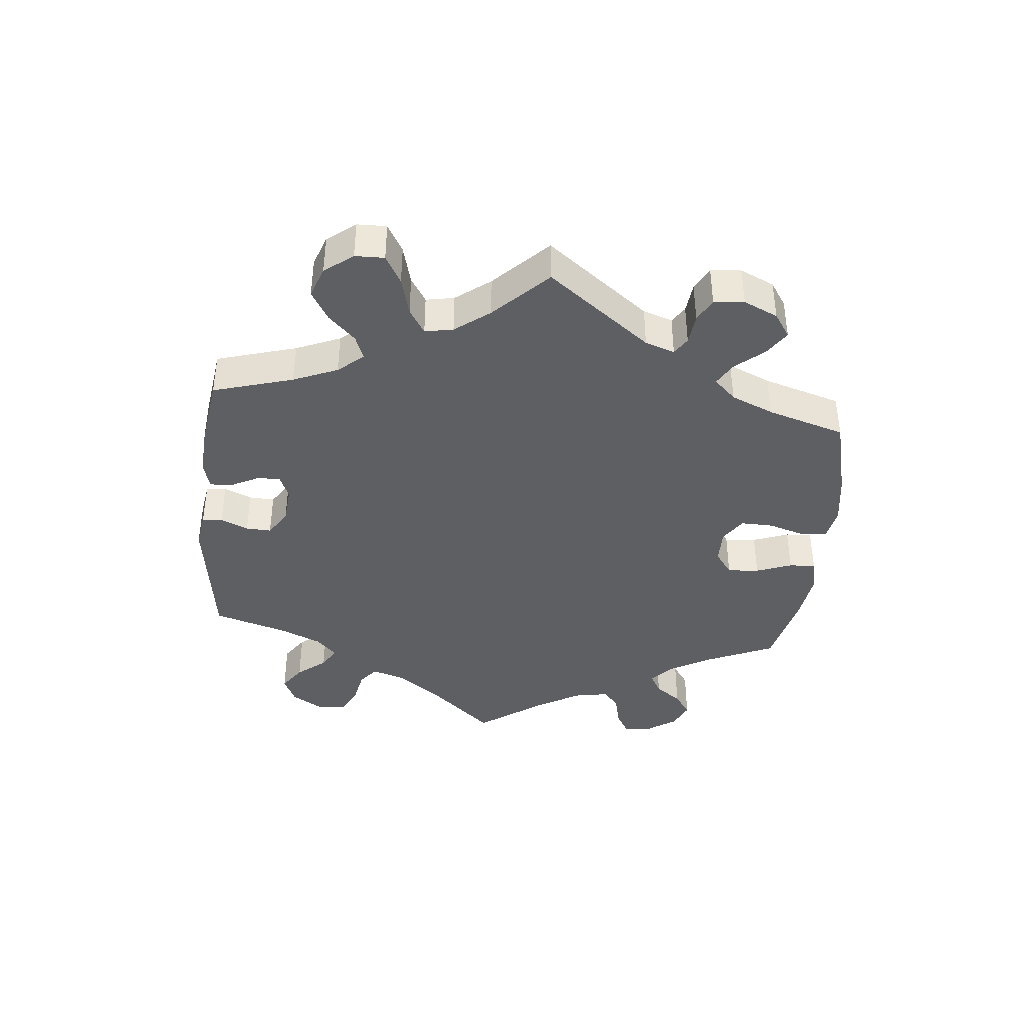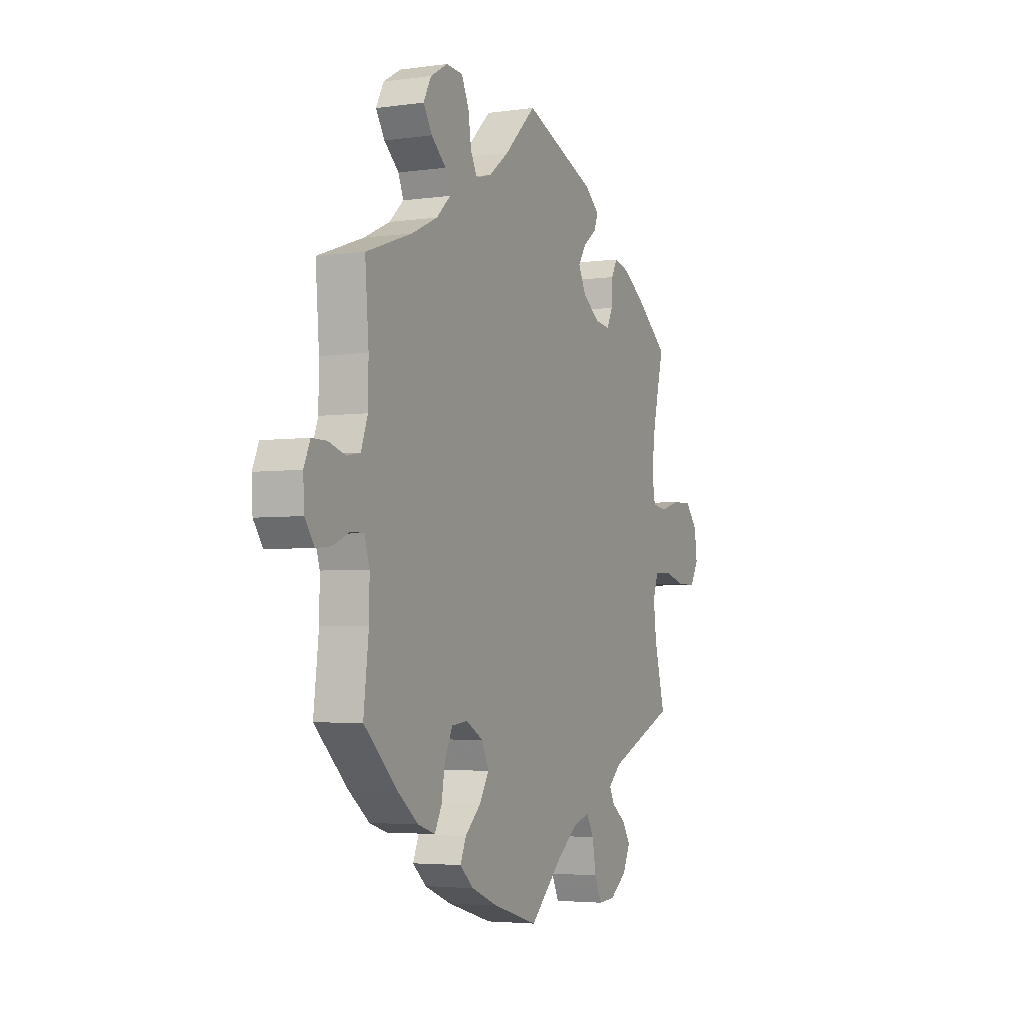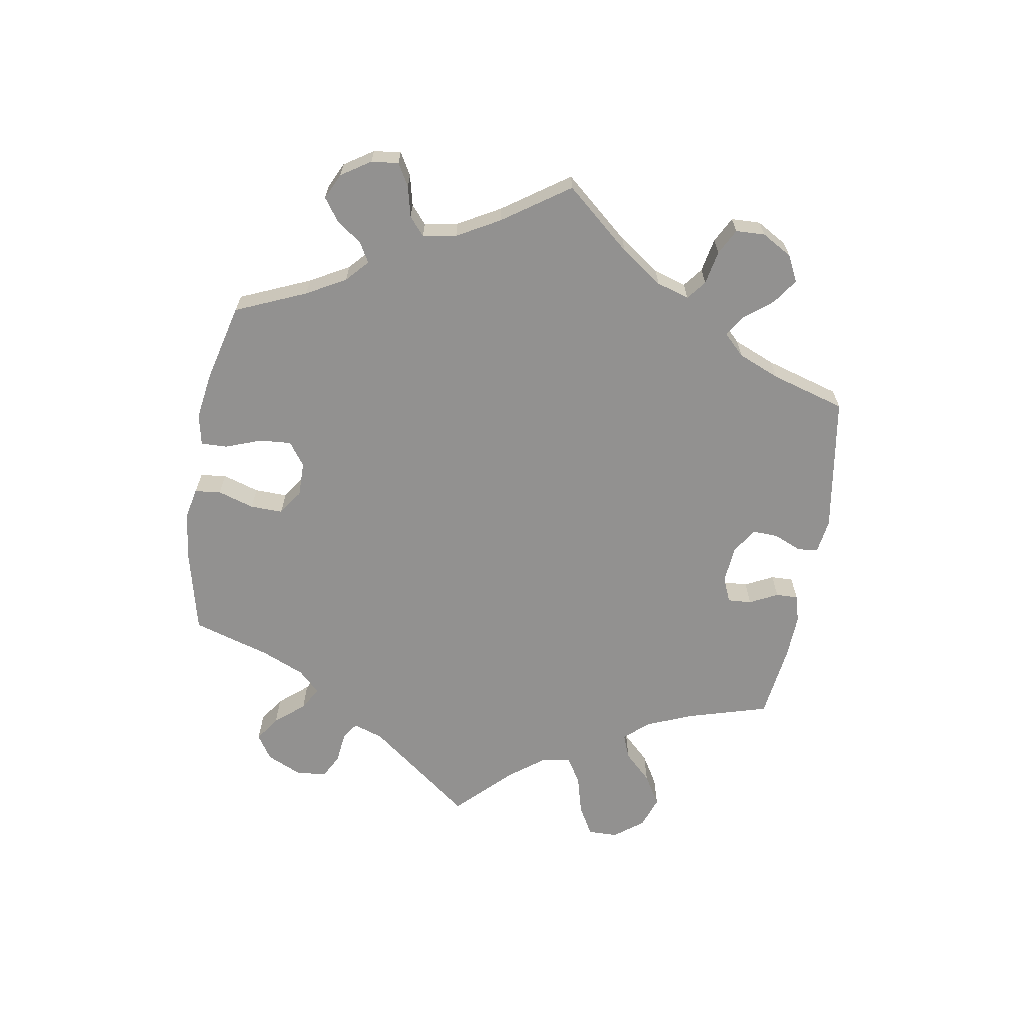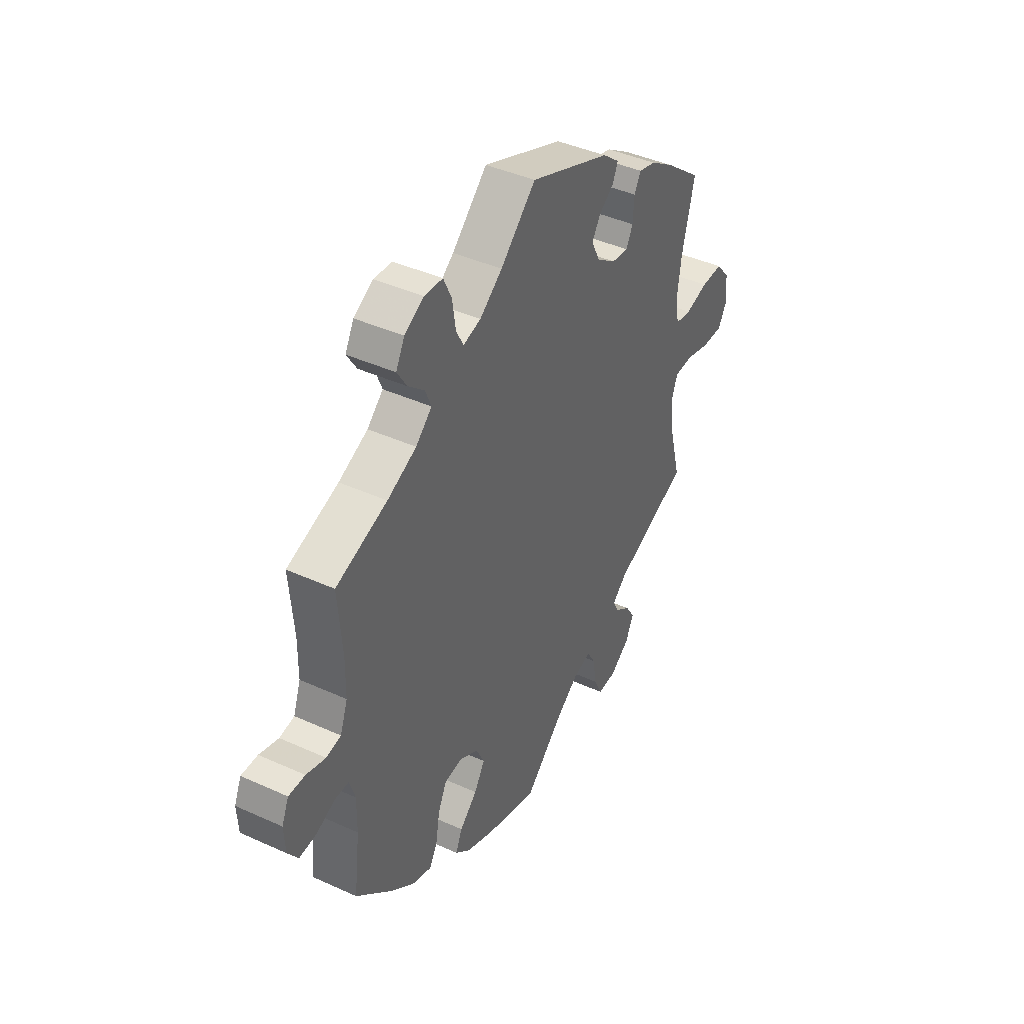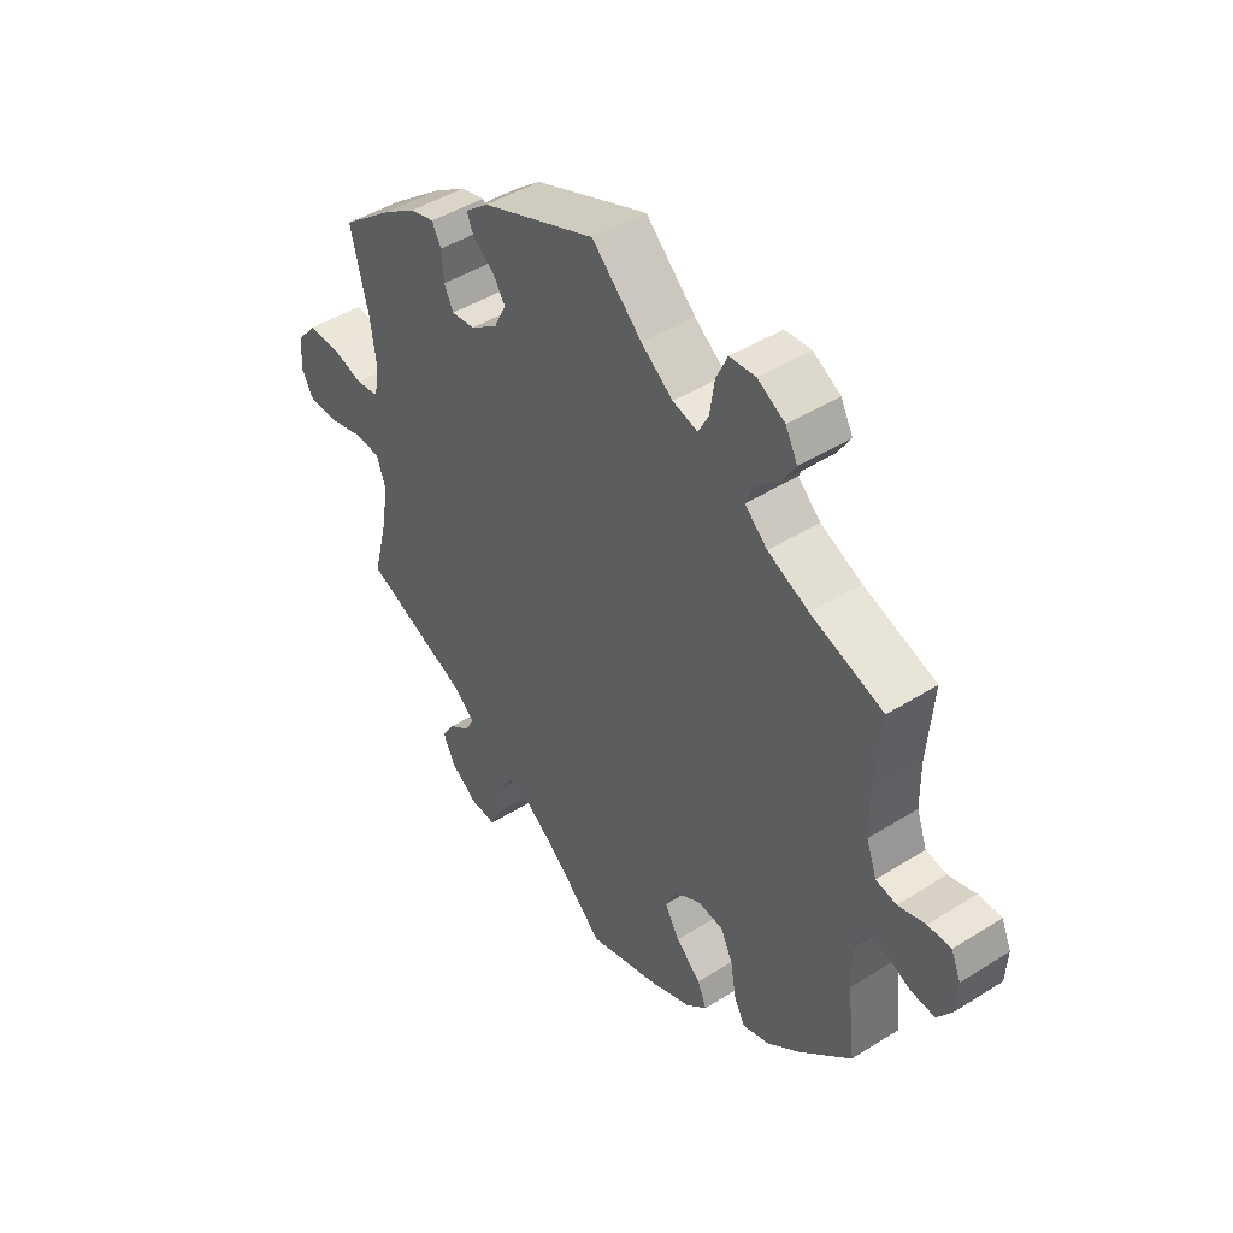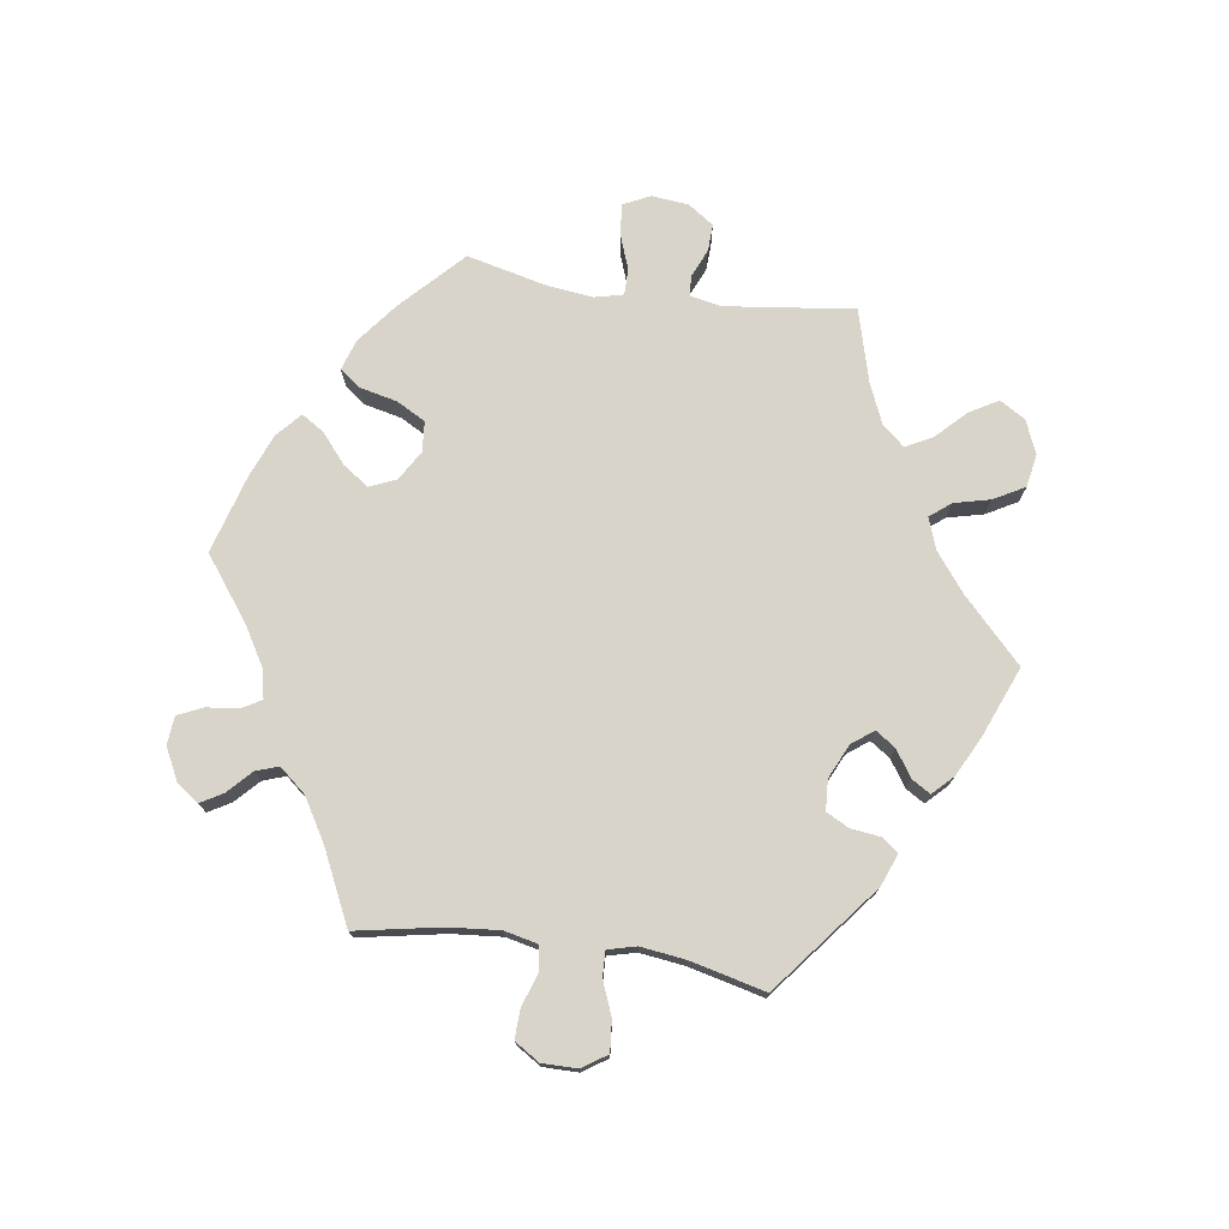
<metadata>
{"format":"obj","ext":"obj","renderer":"f3d","projection":"perspective","resolution":1024,"background":"white","views":[{"elev":-40.8,"azim":114.4,"up":"+Y"},{"elev":-3.9,"azim":-65.1,"up":"+Z"},{"elev":-66.1,"azim":-69.6,"up":"+Y"},{"elev":41.9,"azim":-61.3,"up":"+Z"},{"elev":45.0,"azim":-126.2,"up":"+Z"},{"elev":74.9,"azim":-21.7,"up":"+Y"}]}
</metadata>
<code>
v -0.376 0.07 0.333
v -0.305 0.07 0.366
v -0.266 0.07 0.402
v -0.28 0.07 0.437
v -0.32 0.07 0.472
v -0.344 0.07 0.51
v -0.323 0.07 0.55
v -0.276 0.07 0.577
v -0.231 0.07 0.574
v -0.211 0.07 0.531
v -0.203 0.07 0.476
v -0.185 0.07 0.442
v -0.142 0.07 0.454
v -0.087 0.07 0.496
v -0.001 0.07 0.578
v 0.196 0.07 0.501
v 0.237 0.07 0.468
v 0.225 0.07 0.439
v 0.188 0.07 0.411
v 0.167 0.07 0.378
v 0.188 0.07 0.336
v 0.235 0.07 0.303
v 0.276 0.07 0.298
v 0.292 0.07 0.331
v 0.295 0.07 0.379
v 0.311 0.07 0.409
v 0.353 0.07 0.398
v 0.41 0.07 0.361
v 0.501 0.07 0.29
v 0.47 0.07 0.164
v 0.46 0.07 0.09
v 0.469 0.07 0.04
v 0.509 0.07 0.034
v 0.564 0.07 0.05
v 0.618 0.07 0.051
v 0.651 0.07 0.012
v 0.658 0.07 -0.043
v 0.636 0.07 -0.083
v 0.585 0.07 -0.083
v 0.525 0.07 -0.067
v 0.479 0.07 -0.069
v 0.464 0.07 -0.111
v 0.472 0.07 -0.178
v 0.501 0.07 -0.289
v 0.317 0.07 -0.367
v 0.281 0.07 -0.399
v 0.295 0.07 -0.427
v 0.333 0.07 -0.455
v 0.355 0.07 -0.49
v 0.335 0.07 -0.533
v 0.288 0.07 -0.567
v 0.243 0.07 -0.57
v 0.223 0.07 -0.528
v 0.213 0.07 -0.471
v 0.193 0.07 -0.436
v 0.149 0.07 -0.449
v 0.092 0.07 -0.492
v 0.001 0.07 -0.578
v -0.123 0.07 -0.542
v -0.195 0.07 -0.513
v -0.232 0.07 -0.48
v -0.216 0.07 -0.443
v -0.173 0.07 -0.403
v -0.147 0.07 -0.36
v -0.167 0.07 -0.318
v -0.213 0.07 -0.292
v -0.257 0.07 -0.297
v -0.278 0.07 -0.341
v -0.288 0.07 -0.399
v -0.307 0.07 -0.435
v -0.354 0.07 -0.42
v -0.411 0.07 -0.375
v -0.501 0.07 -0.289
v -0.487 0.07 -0.171
v -0.486 0.07 -0.102
v -0.5 0.07 -0.058
v -0.535 0.07 -0.058
v -0.58 0.07 -0.078
v -0.622 0.07 -0.082
v -0.647 0.07 -0.046
v -0.65 0.07 0.008
v -0.633 0.07 0.047
v -0.593 0.07 0.047
v -0.546 0.07 0.033
v -0.51 0.07 0.04
v -0.492 0.07 0.09
v -0.491 0.07 0.165
v -0.501 0.07 0.289
v -0.376 0 0.333
v -0.305 0 0.366
v -0.266 0 0.402
v -0.28 0 0.437
v -0.32 0 0.472
v -0.344 0 0.51
v -0.323 0 0.55
v -0.276 0 0.577
v -0.231 0 0.574
v -0.211 0 0.531
v -0.203 0 0.476
v -0.185 0 0.442
v -0.142 0 0.454
v -0.087 0 0.496
v -0.001 0 0.578
v 0.196 0 0.501
v 0.237 0 0.468
v 0.225 0 0.439
v 0.188 0 0.411
v 0.167 0 0.378
v 0.188 0 0.336
v 0.235 0 0.303
v 0.276 0 0.298
v 0.292 0 0.331
v 0.295 0 0.379
v 0.311 0 0.409
v 0.353 0 0.398
v 0.41 0 0.361
v 0.501 0 0.29
v 0.47 0 0.164
v 0.46 0 0.09
v 0.469 0 0.04
v 0.509 0 0.034
v 0.564 0 0.05
v 0.618 0 0.051
v 0.651 0 0.012
v 0.658 0 -0.043
v 0.636 0 -0.083
v 0.585 0 -0.083
v 0.525 0 -0.067
v 0.479 0 -0.069
v 0.464 0 -0.111
v 0.472 0 -0.178
v 0.501 0 -0.289
v 0.317 0 -0.367
v 0.281 0 -0.399
v 0.295 0 -0.427
v 0.333 0 -0.455
v 0.355 0 -0.49
v 0.335 0 -0.533
v 0.288 0 -0.567
v 0.243 0 -0.57
v 0.223 0 -0.528
v 0.213 0 -0.471
v 0.193 0 -0.436
v 0.149 0 -0.449
v 0.092 0 -0.492
v 0.001 0 -0.578
v -0.123 0 -0.542
v -0.195 0 -0.513
v -0.232 0 -0.48
v -0.216 0 -0.443
v -0.173 0 -0.403
v -0.147 0 -0.36
v -0.167 0 -0.318
v -0.213 0 -0.292
v -0.257 0 -0.297
v -0.278 0 -0.341
v -0.288 0 -0.399
v -0.307 0 -0.435
v -0.354 0 -0.42
v -0.411 0 -0.375
v -0.501 0 -0.289
v -0.487 0 -0.171
v -0.486 0 -0.102
v -0.5 0 -0.058
v -0.535 0 -0.058
v -0.58 0 -0.078
v -0.622 0 -0.082
v -0.647 0 -0.046
v -0.65 0 0.008
v -0.633 0 0.047
v -0.593 0 0.047
v -0.546 0 0.033
v -0.51 0 0.04
v -0.492 0 0.09
v -0.491 0 0.165
v -0.501 0 0.289
f 87 88 1
f 86 87 1 2
f 85 86 2 3
f 81 82 83 84
f 81 84 85
f 80 81 85
f 77 78 79 80
f 76 77 80 85
f 75 76 85 3
f 71 72 73 74
f 71 74 75 3
f 68 69 70 71
f 67 68 71 3
f 60 61 62 63
f 60 63 64
f 57 58 59 60
f 56 57 60 64
f 55 56 64 65
f 51 52 53 54
f 51 54 55
f 50 51 55
f 47 48 49 50
f 46 47 50 55
f 45 46 55 65
f 43 44 45 65
f 37 38 39 40
f 37 40 41
f 36 37 41
f 33 34 35 36
f 32 33 36 41
f 31 32 41 42
f 27 28 29 30
f 27 30 31
f 24 25 26 27
f 23 24 27 31
f 22 23 31 42
f 16 17 18 19
f 14 15 16 19
f 13 14 19 20
f 12 13 20 21
f 8 9 10 11
f 8 11 12
f 7 8 12
f 4 5 6 7
f 3 4 7 12
f 66 67 3 12
f 42 43 65 66
f 22 42 66
f 12 21 22 66
f 89 176 175
f 90 89 175 174
f 91 90 174 173
f 172 171 170 169
f 173 172 169
f 173 169 168
f 168 167 166 165
f 173 168 165 164
f 91 173 164 163
f 162 161 160 159
f 91 163 162 159
f 159 158 157 156
f 91 159 156 155
f 151 150 149 148
f 152 151 148
f 148 147 146 145
f 152 148 145 144
f 153 152 144 143
f 142 141 140 139
f 143 142 139
f 143 139 138
f 138 137 136 135
f 143 138 135 134
f 153 143 134 133
f 153 133 132 131
f 128 127 126 125
f 129 128 125
f 129 125 124
f 124 123 122 121
f 129 124 121 120
f 130 129 120 119
f 118 117 116 115
f 119 118 115
f 115 114 113 112
f 119 115 112 111
f 130 119 111 110
f 107 106 105 104
f 107 104 103 102
f 108 107 102 101
f 109 108 101 100
f 99 98 97 96
f 100 99 96
f 100 96 95
f 95 94 93 92
f 100 95 92 91
f 100 91 155 154
f 154 153 131 130
f 154 130 110
f 154 110 109 100
f 1 89 90 2
f 2 90 91 3
f 3 91 92 4
f 4 92 93 5
f 5 93 94 6
f 6 94 95 7
f 7 95 96 8
f 8 96 97 9
f 9 97 98 10
f 10 98 99 11
f 11 99 100 12
f 12 100 101 13
f 13 101 102 14
f 14 102 103 15
f 15 103 104 16
f 16 104 105 17
f 17 105 106 18
f 18 106 107 19
f 19 107 108 20
f 20 108 109 21
f 21 109 110 22
f 22 110 111 23
f 23 111 112 24
f 24 112 113 25
f 25 113 114 26
f 26 114 115 27
f 27 115 116 28
f 28 116 117 29
f 29 117 118 30
f 30 118 119 31
f 31 119 120 32
f 32 120 121 33
f 33 121 122 34
f 34 122 123 35
f 35 123 124 36
f 36 124 125 37
f 37 125 126 38
f 38 126 127 39
f 39 127 128 40
f 40 128 129 41
f 41 129 130 42
f 42 130 131 43
f 43 131 132 44
f 44 132 133 45
f 45 133 134 46
f 46 134 135 47
f 47 135 136 48
f 48 136 137 49
f 49 137 138 50
f 50 138 139 51
f 51 139 140 52
f 52 140 141 53
f 53 141 142 54
f 54 142 143 55
f 55 143 144 56
f 56 144 145 57
f 57 145 146 58
f 58 146 147 59
f 59 147 148 60
f 60 148 149 61
f 61 149 150 62
f 62 150 151 63
f 63 151 152 64
f 64 152 153 65
f 65 153 154 66
f 66 154 155 67
f 67 155 156 68
f 68 156 157 69
f 69 157 158 70
f 70 158 159 71
f 71 159 160 72
f 72 160 161 73
f 73 161 162 74
f 74 162 163 75
f 75 163 164 76
f 76 164 165 77
f 77 165 166 78
f 78 166 167 79
f 79 167 168 80
f 80 168 169 81
f 81 169 170 82
f 82 170 171 83
f 83 171 172 84
f 84 172 173 85
f 85 173 174 86
f 86 174 175 87
f 87 175 176 88
f 88 176 89 1

</code>
